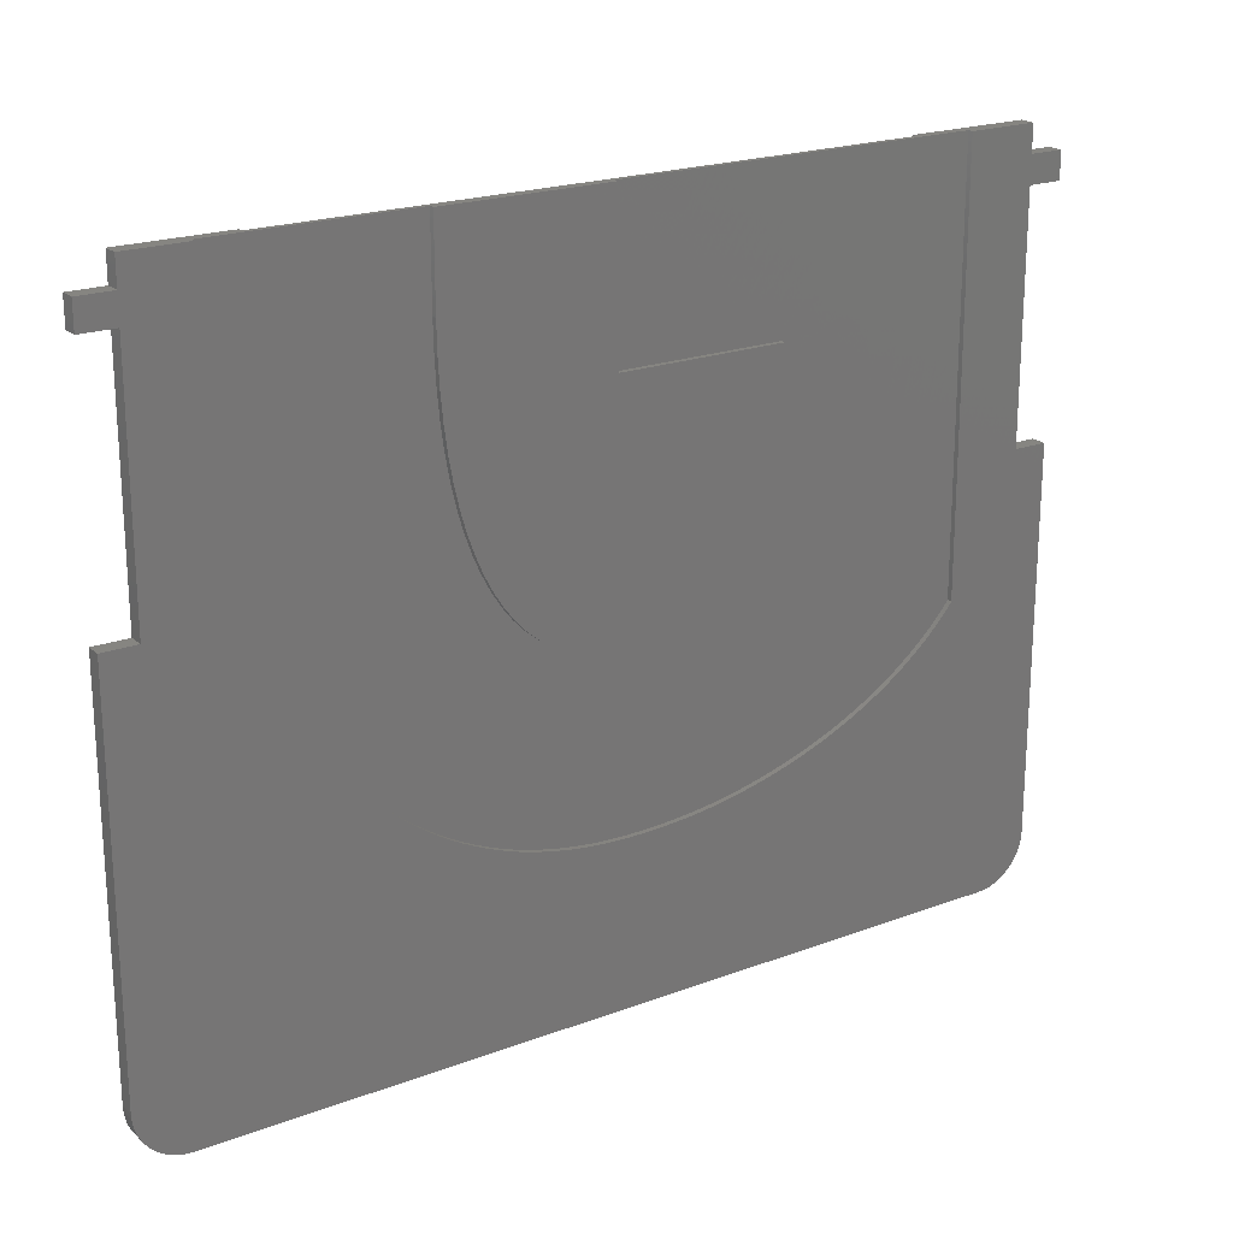
<metadata>
{"format":"stl","ext":"stl","renderer":"f3d","projection":"perspective","resolution":1024,"background":"white","views":[{"elev":20.9,"azim":-34.0,"up":"+Y"}]}
</metadata>
<code>
# stl→obj: 416 verts, 828 faces
v 0 3 0
v 0 25.61 0.9
v 0 25.61 0
v 0 3 0.9
v 0 39.61 0
v 0 41.21 0.9
v 0 41.21 0
v 0 39.61 0.9
v 52 42.8 0.9
v 47.97 42.8 0.6
v 47.97 42.8 0.9
v 44.88 42.8 0.3
v 26.8 42.8 0.6
v 8.069 42.8 0.3
v 17.05 42.8 0.6
v 52 42.8 0
v 44.88 42.8 0
v 17.05 42.8 0.9
v 26.8 42.8 0.9
v 5.55 42.8 0.6
v 2.001 42.8 0.9
v 5.55 42.8 0.9
v 8.069 42.8 0
v 2.001 42.8 0
v 2.001 39.61 0.9
v 2.001 41.21 0.9
v 5.55 37.84 0.9
v 2.001 25.61 0.9
v 3 0 0.9
v 2.739 0.01142 0.9
v 2.479 0.04558 0.9
v 2.224 0.1022 0.9
v 1.974 0.1809 0.9
v 1.732 0.2811 0.9
v 1.5 0.4019 0.9
v 1.279 0.5425 0.9
v 1.072 0.7019 0.9
v 0.8787 0.8787 0.9
v 0.7019 1.072 0.9
v 0.5425 1.279 0.9
v 0.4019 1.5 0.9
v 0.2811 1.732 0.9
v 0.1809 1.974 0.9
v 0.1022 2.224 0.9
v 0.04558 2.479 0.9
v 0.01142 2.739 0.9
v 52 41.21 0.9
v 52 39.61 0.9
v 52 25.61 0.9
v 48.01 17.9 0.9
v 51.78 0.1022 0.9
v 47.78 17.61 0.9
v 47.54 17.32 0.9
v 47.28 17.04 0.9
v 54 39.61 0.9
v 54 41.21 0.9
v 54 3 0.9
v 54 25.61 0.9
v 53.99 2.739 0.9
v 53.95 2.479 0.9
v 53.9 2.224 0.9
v 53.82 1.974 0.9
v 53.72 1.732 0.9
v 53.6 1.5 0.9
v 53.46 1.279 0.9
v 53.3 1.072 0.9
v 53.12 0.8787 0.9
v 52.93 0.7019 0.9
v 52.72 0.5425 0.9
v 52.5 0.4019 0.9
v 52.27 0.2811 0.9
v 52.03 0.1809 0.9
v 47 16.74 0.9
v 46.71 16.45 0.9
v 46.4 16.16 0.9
v 46.08 15.87 0.9
v 45.74 15.57 0.9
v 45.38 15.28 0.9
v 45 14.98 0.9
v 51 0 0.9
v 51.52 0.04558 0.9
v 51.26 0.01142 0.9
v 44.62 14.69 0.9
v 44.21 14.4 0.9
v 43.79 14.12 0.9
v 43.36 13.85 0.9
v 42.92 13.57 0.9
v 42.46 13.31 0.9
v 41.98 13.05 0.9
v 41.49 12.8 0.9
v 40.99 12.55 0.9
v 40.47 12.31 0.9
v 39.94 12.07 0.9
v 39.4 11.85 0.9
v 38.84 11.63 0.9
v 38.28 11.42 0.9
v 37.7 11.22 0.9
v 37.1 11.03 0.9
v 36.5 10.85 0.9
v 35.88 10.68 0.9
v 35.25 10.52 0.9
v 34.6 10.37 0.9
v 33.95 10.23 0.9
v 33.28 10.1 0.9
v 32.61 9.992 0.9
v 31.92 9.896 0.9
v 31.23 9.815 0.9
v 30.53 9.748 0.9
v 29.81 9.696 0.9
v 29.09 9.659 0.9
v 28.36 9.637 0.9
v 27.61 9.629 0.9
v 26.62 9.649 0.9
v 25.64 9.706 0.9
v 24.68 9.802 0.9
v 23.74 9.936 0.9
v 22.82 10.11 0.9
v 21.92 10.32 0.9
v 21.04 10.57 0.9
v 20.18 10.86 0.9
v 19.33 11.18 0.9
v 18.51 11.54 0.9
v 17.71 11.94 0.9
v 16.93 12.38 0.9
v 16.18 12.85 0.9
v 15.45 13.35 0.9
v 14.74 13.88 0.9
v 14.06 14.45 0.9
v 13.4 15.06 0.9
v 12.76 15.7 0.9
v 12.15 16.37 0.9
v 11.56 17.07 0.9
v 11 17.81 0.9
v 10.46 18.58 0.9
v 9.951 19.39 0.9
v 9.467 20.23 0.9
v 9.008 21.1 0.9
v 8.577 22 0.9
v 8.171 22.93 0.9
v 7.792 23.9 0.9
v 7.44 24.9 0.9
v 7.114 25.93 0.9
v 6.817 27 0.9
v 6.551 28.09 0.9
v 6.316 29.21 0.9
v 6.113 30.36 0.9
v 5.941 31.53 0.9
v 5.8 32.74 0.9
v 5.691 33.97 0.9
v 5.612 35.23 0.9
v 5.565 36.52 0.9
v 17.05 37.84 0.9
v 26.8 33.75 0.9
v 18.83 26.29 0.9
v 18.42 27.44 0.9
v 19.81 24.24 0.9
v 19.29 25.22 0.9
v 20.38 23.34 0.9
v 25.04 19.92 0.9
v 26.01 19.67 0.9
v 23.26 20.68 0.9
v 24.12 20.25 0.9
v 22.45 21.21 0.9
v 21.02 22.53 0.9
v 21.7 21.82 0.9
v 18.06 28.68 0.9
v 17.76 30 0.9
v 17.51 31.4 0.9
v 17.31 32.89 0.9
v 17.17 34.45 0.9
v 17.08 36.11 0.9
v 36.55 22.25 0.9
v 36.59 33.75 0.9
v 34.49 20.8 0.9
v 34.87 20.99 0.9
v 34.68 20.9 0.9
v 35.23 21.19 0.9
v 35.05 21.09 0.9
v 35.4 21.29 0.9
v 36.36 22.03 0.9
v 36.46 22.14 0.9
v 36.13 21.81 0.9
v 36.25 21.92 0.9
v 36 21.7 0.9
v 35.72 21.49 0.9
v 35.86 21.6 0.9
v 35.56 21.39 0.9
v 34.29 20.71 0.9
v 34.09 20.63 0.9
v 33.88 20.54 0.9
v 33.67 20.46 0.9
v 33.45 20.38 0.9
v 33.22 20.3 0.9
v 32.99 20.22 0.9
v 32.76 20.15 0.9
v 32.52 20.08 0.9
v 32.28 20.01 0.9
v 32.04 19.95 0.9
v 31.8 19.89 0.9
v 31.55 19.83 0.9
v 31.3 19.78 0.9
v 31.04 19.73 0.9
v 30.78 19.69 0.9
v 30.52 19.64 0.9
v 30.26 19.61 0.9
v 30 19.57 0.9
v 29.74 19.55 0.9
v 29.47 19.52 0.9
v 29.21 19.5 0.9
v 28.94 19.49 0.9
v 28.68 19.48 0.9
v 28.41 19.47 0.9
v 28.14 19.47 0.9
v 27.05 19.52 0.9
v 0.8787 0.8787 0
v 1.072 0.7019 0
v 51 0 0
v 51.26 0.01142 0
v 2.001 41.21 0
v 2.001 39.61 0
v 3 0 0
v 8.069 12.71 0
v 1.974 0.1809 0
v 1.732 0.2811 0
v 1.5 0.4019 0
v 1.279 0.5425 0
v 0.7019 1.072 0
v 0.5425 1.279 0
v 0.4019 1.5 0
v 0.2811 1.732 0
v 0.1809 1.974 0
v 0.1022 2.224 0
v 0.04558 2.479 0
v 0.01142 2.739 0
v 2.001 25.61 0
v 19.53 22.68 0
v 44.88 39.92 0
v 48.05 22.68 0
v 19.53 39.92 0
v 48.05 12.71 0
v 2.224 0.1022 0
v 2.739 0.01142 0
v 2.479 0.04558 0
v 54 3 0
v 53.99 2.739 0
v 53.95 2.479 0
v 53.9 2.224 0
v 53.82 1.974 0
v 53.72 1.732 0
v 53.6 1.5 0
v 53.46 1.279 0
v 53.3 1.072 0
v 53.12 0.8787 0
v 52.93 0.7019 0
v 52.72 0.5425 0
v 52.5 0.4019 0
v 52.27 0.2811 0
v 52.03 0.1809 0
v 54 25.61 0
v 52 39.61 0
v 52 25.61 0
v 52 41.21 0
v 51.78 0.1022 0
v 51.52 0.04558 0
v 54 41.21 0
v 54 39.61 0
v 48.05 12.71 0.3
v 19.53 22.68 0.3
v 48.05 22.68 0.3
v 8.069 12.71 0.3
v 19.53 39.92 0.3
v 44.88 39.92 0.3
v 5.55 37.84 0.6
v 17.05 37.84 0.6
v 16.18 12.85 0.6
v 16.93 12.38 0.6
v 15.45 13.35 0.6
v 14.74 13.88 0.6
v 14.06 14.45 0.6
v 13.4 15.06 0.6
v 12.76 15.7 0.6
v 12.15 16.37 0.6
v 11.56 17.07 0.6
v 11 17.81 0.6
v 10.46 18.58 0.6
v 9.951 19.39 0.6
v 9.467 20.23 0.6
v 9.008 21.1 0.6
v 8.577 22 0.6
v 8.171 22.93 0.6
v 7.792 23.9 0.6
v 7.44 24.9 0.6
v 7.114 25.93 0.6
v 6.817 27 0.6
v 6.551 28.09 0.6
v 6.316 29.21 0.6
v 6.113 30.36 0.6
v 5.941 31.53 0.6
v 5.8 32.74 0.6
v 5.691 33.97 0.6
v 5.612 35.23 0.6
v 5.565 36.52 0.6
v 36.59 33.75 0.6
v 48.01 17.9 0.6
v 36.55 22.25 0.6
v 47.78 17.61 0.6
v 47.54 17.32 0.6
v 47.28 17.04 0.6
v 47 16.74 0.6
v 46.71 16.45 0.6
v 46.4 16.16 0.6
v 46.08 15.87 0.6
v 45.74 15.57 0.6
v 45.38 15.28 0.6
v 45 14.98 0.6
v 44.62 14.69 0.6
v 44.21 14.4 0.6
v 43.79 14.12 0.6
v 36.46 22.14 0.6
v 43.36 13.85 0.6
v 36.36 22.03 0.6
v 42.92 13.57 0.6
v 36.25 21.92 0.6
v 42.46 13.31 0.6
v 36.13 21.81 0.6
v 41.98 13.05 0.6
v 36 21.7 0.6
v 41.49 12.8 0.6
v 35.86 21.6 0.6
v 40.99 12.55 0.6
v 26.8 33.75 0.6
v 35.72 21.49 0.6
v 40.47 12.31 0.6
v 35.56 21.39 0.6
v 35.4 21.29 0.6
v 39.94 12.07 0.6
v 35.23 21.19 0.6
v 39.4 11.85 0.6
v 35.05 21.09 0.6
v 34.87 20.99 0.6
v 38.84 11.63 0.6
v 34.68 20.9 0.6
v 38.28 11.42 0.6
v 34.49 20.8 0.6
v 34.29 20.71 0.6
v 37.7 11.22 0.6
v 34.09 20.63 0.6
v 37.1 11.03 0.6
v 33.88 20.54 0.6
v 33.67 20.46 0.6
v 36.5 10.85 0.6
v 33.45 20.38 0.6
v 33.22 20.3 0.6
v 35.88 10.68 0.6
v 32.99 20.22 0.6
v 35.25 10.52 0.6
v 32.76 20.15 0.6
v 32.52 20.08 0.6
v 34.6 10.37 0.6
v 32.28 20.01 0.6
v 32.04 19.95 0.6
v 33.95 10.23 0.6
v 31.8 19.89 0.6
v 31.55 19.83 0.6
v 33.28 10.1 0.6
v 31.3 19.78 0.6
v 32.61 9.992 0.6
v 31.04 19.73 0.6
v 30.78 19.69 0.6
v 31.92 9.896 0.6
v 30.52 19.64 0.6
v 30.26 19.61 0.6
v 31.23 9.815 0.6
v 30 19.57 0.6
v 30.53 9.748 0.6
v 29.74 19.55 0.6
v 29.47 19.52 0.6
v 29.81 9.696 0.6
v 29.21 19.5 0.6
v 28.94 19.49 0.6
v 29.09 9.659 0.6
v 28.68 19.48 0.6
v 28.41 19.47 0.6
v 28.36 9.637 0.6
v 28.14 19.47 0.6
v 27.61 9.629 0.6
v 27.05 19.52 0.6
v 26.62 9.649 0.6
v 25.64 9.706 0.6
v 26.01 19.67 0.6
v 23.74 9.936 0.6
v 25.04 19.92 0.6
v 24.68 9.802 0.6
v 21.92 10.32 0.6
v 24.12 20.25 0.6
v 19.33 11.18 0.6
v 23.26 20.68 0.6
v 22.82 10.11 0.6
v 17.71 11.94 0.6
v 22.45 21.21 0.6
v 21.7 21.82 0.6
v 21.04 10.57 0.6
v 21.02 22.53 0.6
v 20.38 23.34 0.6
v 20.18 10.86 0.6
v 19.81 24.24 0.6
v 19.29 25.22 0.6
v 18.83 26.29 0.6
v 18.51 11.54 0.6
v 18.42 27.44 0.6
v 18.06 28.68 0.6
v 17.76 30 0.6
v 17.51 31.4 0.6
v 17.31 32.89 0.6
v 17.17 34.45 0.6
v 17.08 36.11 0.6
f 1 2 3
f 2 1 4
f 5 6 7
f 6 5 8
f 9 10 11
f 12 13 10
f 14 13 12
f 13 14 15
f 16 10 9
f 17 10 16
f 10 17 12
f 13 18 19
f 18 13 15
f 20 21 22
f 15 14 20
f 23 20 14
f 20 23 24
f 20 24 21
f 6 25 26
f 25 6 8
f 25 27 22
f 27 28 29
f 4 29 28
f 29 4 30
f 26 22 21
f 25 22 26
f 27 25 28
f 30 4 31
f 31 4 32
f 32 4 33
f 33 4 34
f 34 4 35
f 35 4 36
f 36 4 37
f 37 4 38
f 38 4 39
f 39 4 40
f 40 4 41
f 41 4 42
f 42 4 43
f 43 4 44
f 44 4 45
f 4 28 2
f 45 4 46
f 11 47 9
f 47 11 48
f 48 11 49
f 49 50 51
f 52 51 50
f 53 51 52
f 54 51 53
f 49 11 50
f 47 55 56
f 55 47 48
f 49 57 58
f 51 57 49
f 57 51 59
f 59 51 60
f 60 51 61
f 61 51 62
f 62 51 63
f 63 51 64
f 64 51 65
f 65 51 66
f 66 51 67
f 67 51 68
f 68 51 69
f 69 51 70
f 70 51 71
f 71 51 72
f 73 51 54
f 74 51 73
f 75 51 74
f 76 51 75
f 77 51 76
f 78 51 77
f 79 51 78
f 51 80 81
f 81 80 82
f 51 79 80
f 83 80 79
f 84 80 83
f 85 80 84
f 86 80 85
f 87 80 86
f 88 80 87
f 89 80 88
f 90 80 89
f 91 80 90
f 92 80 91
f 93 80 92
f 94 80 93
f 95 80 94
f 96 80 95
f 97 80 96
f 98 80 97
f 99 80 98
f 100 80 99
f 101 80 100
f 102 80 101
f 103 80 102
f 104 80 103
f 105 80 104
f 106 80 105
f 107 80 106
f 108 80 107
f 109 80 108
f 110 80 109
f 111 80 110
f 112 80 111
f 29 112 113
f 29 113 114
f 29 114 115
f 29 115 116
f 29 116 117
f 29 117 118
f 29 118 119
f 29 119 120
f 112 29 80
f 121 29 120
f 122 29 121
f 123 29 122
f 124 29 123
f 125 29 124
f 126 29 125
f 127 29 126
f 128 29 127
f 129 29 128
f 130 29 129
f 131 29 130
f 132 29 131
f 133 29 132
f 134 29 133
f 135 29 134
f 136 29 135
f 137 29 136
f 138 29 137
f 139 29 138
f 140 29 139
f 141 29 140
f 142 29 141
f 143 29 142
f 144 29 143
f 145 29 144
f 146 29 145
f 147 29 146
f 148 29 147
f 149 29 148
f 150 29 149
f 151 29 150
f 29 151 27
f 152 153 19
f 154 153 155
f 156 153 157
f 158 153 156
f 153 159 160
f 153 161 162
f 153 163 161
f 153 164 165
f 153 158 164
f 153 165 163
f 153 162 159
f 157 153 154
f 153 166 155
f 153 167 166
f 153 168 167
f 153 169 168
f 153 170 169
f 153 171 170
f 152 19 18
f 153 152 171
f 153 172 173
f 174 172 153
f 175 172 176
f 177 172 178
f 179 172 177
f 172 180 181
f 172 182 183
f 184 185 186
f 172 185 184
f 185 172 187
f 172 184 182
f 172 183 180
f 187 172 179
f 178 172 175
f 172 174 176
f 174 153 188
f 188 153 189
f 189 153 190
f 190 153 191
f 191 153 192
f 192 153 193
f 193 153 194
f 194 153 195
f 195 153 196
f 196 153 197
f 197 153 198
f 198 153 199
f 199 153 200
f 200 153 201
f 201 153 202
f 202 153 203
f 203 153 204
f 204 153 205
f 205 153 206
f 206 153 207
f 207 153 208
f 208 153 209
f 209 153 210
f 210 153 211
f 211 153 212
f 212 153 213
f 213 153 214
f 214 153 160
f 215 37 38
f 37 215 216
f 217 82 80
f 82 217 218
f 5 219 220
f 219 5 7
f 221 1 222
f 1 223 224
f 1 224 225
f 1 225 226
f 1 226 216
f 1 216 215
f 1 215 227
f 1 227 228
f 1 228 229
f 1 229 230
f 1 230 231
f 1 231 232
f 1 232 233
f 1 233 234
f 3 222 1
f 222 3 235
f 236 237 238
f 237 236 239
f 217 222 240
f 221 222 217
f 223 221 241
f 241 221 242
f 241 242 243
f 1 221 223
f 222 235 23
f 220 23 235
f 219 23 220
f 23 219 24
f 217 244 245
f 217 245 246
f 217 246 247
f 217 247 248
f 217 248 249
f 217 249 250
f 217 250 251
f 217 251 252
f 217 252 253
f 217 253 254
f 217 254 255
f 217 255 256
f 217 256 257
f 217 257 258
f 244 240 259
f 237 260 261
f 260 237 262
f 217 258 263
f 238 259 240
f 217 263 264
f 217 264 218
f 244 217 240
f 259 238 261
f 237 261 238
f 17 262 237
f 262 17 16
f 260 265 266
f 265 260 262
f 57 259 58
f 259 57 244
f 55 265 56
f 265 55 266
f 241 31 32
f 31 241 243
f 232 45 233
f 45 232 44
f 234 4 1
f 4 234 46
f 227 40 228
f 40 227 39
f 215 39 227
f 39 215 38
f 221 80 29
f 80 221 217
f 242 29 30
f 29 242 221
f 243 30 31
f 30 243 242
f 223 32 33
f 32 223 241
f 216 36 37
f 36 216 226
f 231 44 232
f 44 231 43
f 233 46 234
f 46 233 45
f 228 41 229
f 41 228 40
f 230 43 231
f 43 230 42
f 218 81 82
f 81 218 264
f 60 245 59
f 245 60 246
f 63 248 62
f 248 63 249
f 64 249 63
f 249 64 250
f 256 69 70
f 69 256 255
f 229 42 230
f 42 229 41
f 263 72 51
f 72 263 258
f 257 70 71
f 70 257 256
f 258 71 72
f 71 258 257
f 59 244 57
f 244 59 245
f 62 247 61
f 247 62 248
f 67 252 66
f 252 67 253
f 255 68 69
f 68 255 254
f 225 34 35
f 34 225 224
f 226 35 36
f 35 226 225
f 264 51 81
f 51 264 263
f 61 246 60
f 246 61 247
f 65 250 64
f 250 65 251
f 254 67 68
f 67 254 253
f 224 33 34
f 33 224 223
f 66 251 65
f 251 66 252
f 219 21 24
f 21 219 26
f 219 6 26
f 6 219 7
f 235 25 220
f 25 235 28
f 5 25 8
f 25 5 220
f 235 2 28
f 2 235 3
f 47 16 9
f 16 47 262
f 265 47 56
f 47 265 262
f 49 260 48
f 260 49 261
f 259 49 58
f 49 259 261
f 260 55 48
f 55 260 266
f 267 268 269
f 14 268 270
f 270 268 267
f 271 12 272
f 271 14 12
f 268 14 271
f 237 12 17
f 12 237 272
f 237 271 272
f 271 237 239
f 236 271 239
f 271 236 268
f 236 269 268
f 269 236 238
f 240 269 238
f 269 240 267
f 240 270 267
f 270 240 222
f 270 23 14
f 23 270 222
f 273 274 15
f 274 275 276
f 274 277 275
f 274 278 277
f 274 279 278
f 274 280 279
f 274 281 280
f 274 282 281
f 274 283 282
f 274 284 283
f 274 285 284
f 274 286 285
f 274 287 286
f 274 288 287
f 274 289 288
f 274 290 289
f 274 291 290
f 274 292 291
f 274 293 292
f 274 294 293
f 274 295 294
f 274 296 295
f 274 297 296
f 274 298 297
f 274 299 298
f 274 300 299
f 274 301 300
f 274 302 301
f 273 15 20
f 274 273 302
f 303 304 10
f 305 304 303
f 304 305 306
f 306 305 307
f 307 305 308
f 308 305 309
f 309 305 310
f 310 305 311
f 311 305 312
f 312 305 313
f 313 305 314
f 314 305 315
f 316 305 317
f 317 305 318
f 319 318 305
f 318 319 320
f 321 320 319
f 320 321 322
f 323 322 321
f 322 323 324
f 325 324 323
f 324 325 326
f 327 326 325
f 326 327 328
f 329 328 327
f 328 329 330
f 315 305 316
f 13 303 10
f 303 13 331
f 332 330 329
f 330 332 333
f 334 333 332
f 335 333 334
f 333 335 336
f 337 336 335
f 336 337 338
f 339 338 337
f 340 338 339
f 338 340 341
f 342 341 340
f 341 342 343
f 344 343 342
f 345 343 344
f 343 345 346
f 347 346 345
f 346 347 348
f 349 348 347
f 350 348 349
f 348 350 351
f 352 351 350
f 353 351 352
f 351 353 354
f 355 354 353
f 354 355 356
f 357 356 355
f 358 356 357
f 356 358 359
f 360 359 358
f 361 359 360
f 359 361 362
f 363 362 361
f 364 362 363
f 362 364 365
f 366 365 364
f 365 366 367
f 368 367 366
f 369 367 368
f 367 369 370
f 371 370 369
f 372 370 371
f 370 372 373
f 374 373 372
f 373 374 375
f 376 375 374
f 377 375 376
f 375 377 378
f 379 378 377
f 380 378 379
f 378 380 381
f 382 381 380
f 383 381 382
f 383 384 381
f 385 384 383
f 385 386 384
f 387 386 385
f 387 388 386
f 389 387 390
f 387 389 388
f 391 390 392
f 390 393 389
f 394 392 395
f 390 391 393
f 396 395 397
f 392 398 391
f 399 397 400
f 392 394 398
f 276 400 401
f 395 402 394
f 276 401 403
f 276 403 404
f 395 405 402
f 276 404 406
f 395 396 405
f 276 406 407
f 276 407 408
f 397 409 396
f 276 408 410
f 276 410 411
f 276 411 412
f 397 399 409
f 276 412 413
f 276 413 414
f 276 414 415
f 276 415 416
f 400 276 399
f 276 416 274
f 381 111 110
f 111 381 384
f 378 110 109
f 110 378 381
f 375 109 108
f 109 375 378
f 373 108 107
f 108 373 375
f 370 107 106
f 107 370 373
f 367 106 105
f 106 367 370
f 365 105 104
f 105 365 367
f 362 104 103
f 104 362 365
f 359 103 102
f 103 359 362
f 356 102 101
f 102 356 359
f 354 101 100
f 101 354 356
f 351 100 99
f 100 351 354
f 348 99 98
f 99 348 351
f 346 98 97
f 98 346 348
f 343 97 96
f 97 343 346
f 341 96 95
f 96 341 343
f 338 95 94
f 95 338 341
f 336 94 93
f 94 336 338
f 333 93 92
f 93 333 336
f 330 92 91
f 92 330 333
f 328 91 90
f 91 328 330
f 326 90 89
f 90 326 328
f 324 89 88
f 89 324 326
f 322 88 87
f 88 322 324
f 320 87 86
f 87 320 322
f 318 86 85
f 86 318 320
f 317 85 84
f 85 317 318
f 316 84 83
f 84 316 317
f 315 83 79
f 83 315 316
f 314 79 78
f 79 314 315
f 313 78 77
f 78 313 314
f 312 77 76
f 77 312 313
f 311 76 75
f 76 311 312
f 310 75 74
f 75 310 311
f 309 74 73
f 74 309 310
f 309 54 308
f 54 309 73
f 308 53 307
f 53 308 54
f 307 52 306
f 52 307 53
f 306 50 304
f 50 306 52
f 304 11 10
f 11 304 50
f 153 13 19
f 13 153 331
f 303 153 173
f 153 303 331
f 172 303 173
f 303 172 305
f 181 305 172
f 305 181 319
f 180 319 181
f 319 180 321
f 323 180 183
f 180 323 321
f 325 183 182
f 183 325 323
f 327 182 184
f 182 327 325
f 329 184 186
f 184 329 327
f 332 186 185
f 186 332 329
f 334 185 187
f 185 334 332
f 335 187 179
f 187 335 334
f 337 179 177
f 179 337 335
f 339 177 178
f 177 339 337
f 340 178 175
f 178 340 339
f 342 175 176
f 175 342 340
f 344 176 174
f 176 344 342
f 345 174 188
f 174 345 344
f 347 188 189
f 188 347 345
f 349 189 190
f 189 349 347
f 350 190 191
f 190 350 349
f 352 191 192
f 191 352 350
f 353 192 193
f 192 353 352
f 355 193 194
f 193 355 353
f 357 194 195
f 194 357 355
f 358 195 196
f 195 358 357
f 360 196 197
f 196 360 358
f 361 197 198
f 197 361 360
f 363 198 199
f 198 363 361
f 364 199 200
f 199 364 363
f 366 200 201
f 200 366 364
f 368 201 202
f 201 368 366
f 369 202 203
f 202 369 368
f 371 203 204
f 203 371 369
f 372 204 205
f 204 372 371
f 374 205 206
f 205 374 372
f 376 206 207
f 206 376 374
f 377 207 208
f 207 377 376
f 379 208 209
f 208 379 377
f 380 209 210
f 209 380 379
f 382 210 211
f 210 382 380
f 383 211 212
f 211 383 382
f 385 212 213
f 212 385 383
f 387 213 214
f 213 387 385
f 390 214 160
f 214 390 387
f 392 160 159
f 160 392 390
f 395 159 162
f 159 395 392
f 397 162 161
f 162 397 395
f 400 161 163
f 161 400 397
f 401 163 165
f 163 401 400
f 401 164 403
f 164 401 165
f 403 158 404
f 158 403 164
f 404 156 406
f 156 404 158
f 406 157 407
f 157 406 156
f 407 154 408
f 154 407 157
f 408 155 410
f 155 408 154
f 410 166 411
f 166 410 155
f 411 167 412
f 167 411 166
f 412 168 413
f 168 412 167
f 413 169 414
f 169 413 168
f 414 170 415
f 170 414 169
f 415 171 416
f 171 415 170
f 416 152 274
f 152 416 171
f 274 18 15
f 18 274 152
f 27 20 22
f 20 27 273
f 151 273 27
f 273 151 302
f 150 302 151
f 302 150 301
f 149 301 150
f 301 149 300
f 148 300 149
f 300 148 299
f 147 299 148
f 299 147 298
f 146 298 147
f 298 146 297
f 145 297 146
f 297 145 296
f 144 296 145
f 296 144 295
f 143 295 144
f 295 143 294
f 142 294 143
f 294 142 293
f 141 293 142
f 293 141 292
f 140 292 141
f 292 140 291
f 139 291 140
f 291 139 290
f 138 290 139
f 290 138 289
f 137 289 138
f 289 137 288
f 136 288 137
f 288 136 287
f 135 287 136
f 287 135 286
f 134 286 135
f 286 134 285
f 133 285 134
f 285 133 284
f 132 284 133
f 284 132 283
f 131 283 132
f 283 131 282
f 130 282 131
f 282 130 281
f 129 281 130
f 281 129 280
f 279 129 128
f 129 279 280
f 278 128 127
f 128 278 279
f 277 127 126
f 127 277 278
f 275 126 125
f 126 275 277
f 276 125 124
f 125 276 275
f 399 124 123
f 124 399 276
f 409 123 122
f 123 409 399
f 396 122 121
f 122 396 409
f 405 121 120
f 121 405 396
f 402 120 119
f 120 402 405
f 394 119 118
f 119 394 402
f 398 118 117
f 118 398 394
f 391 117 116
f 117 391 398
f 393 116 115
f 116 393 391
f 389 115 114
f 115 389 393
f 388 114 113
f 114 388 389
f 386 113 112
f 113 386 388
f 384 112 111
f 112 384 386

</code>
